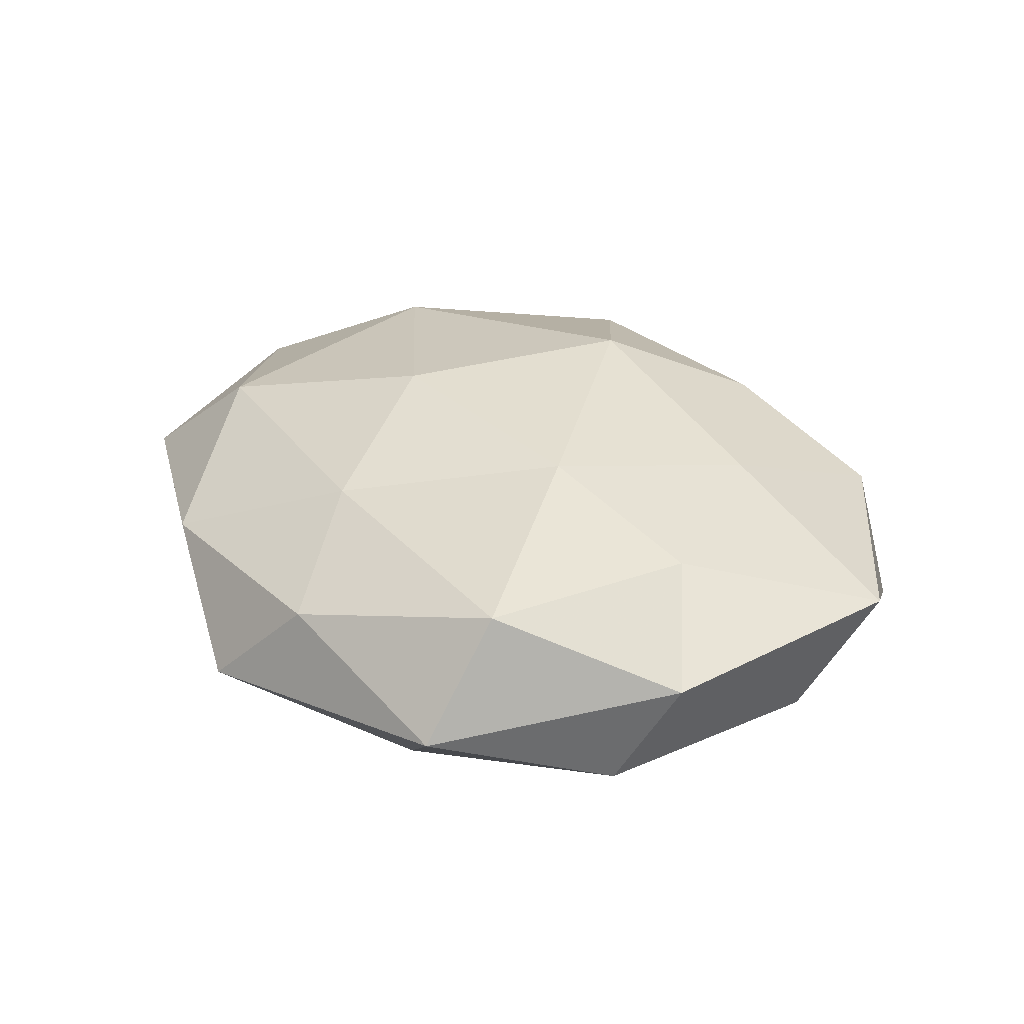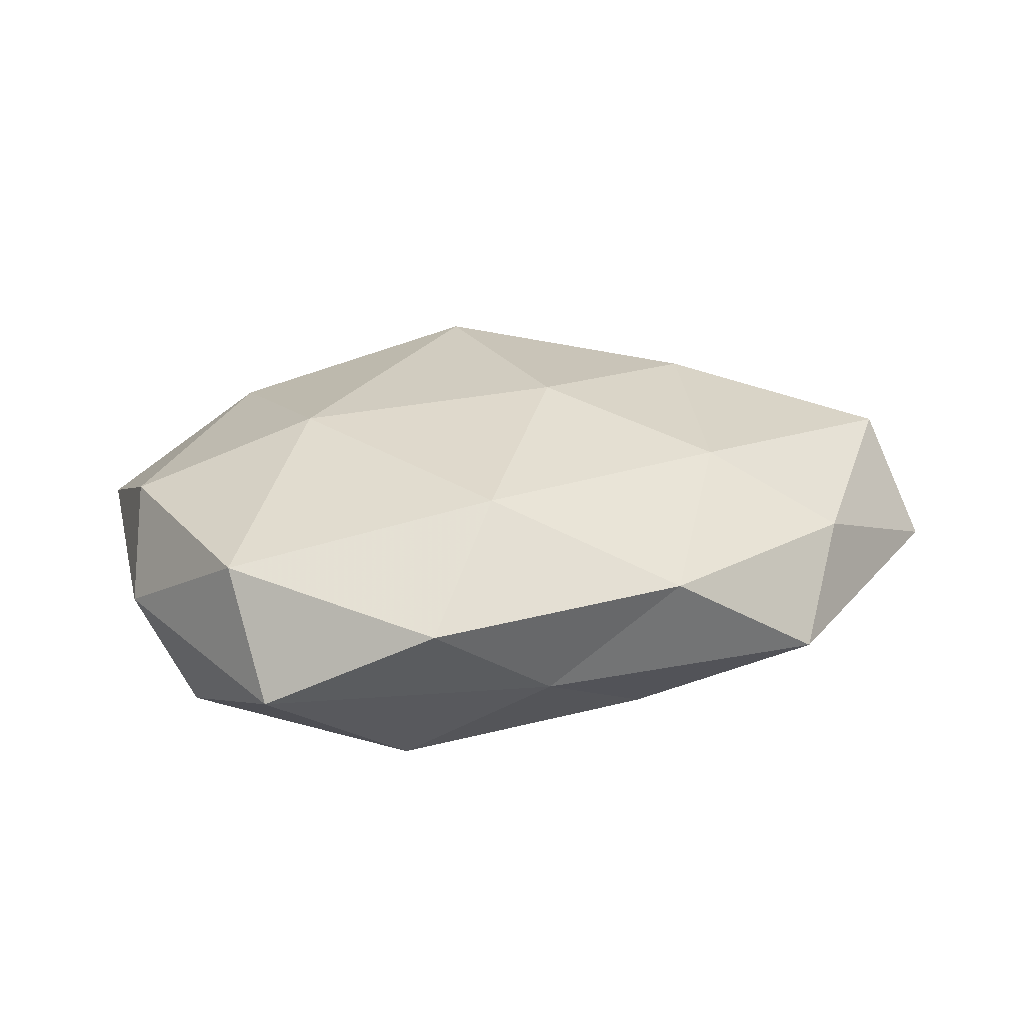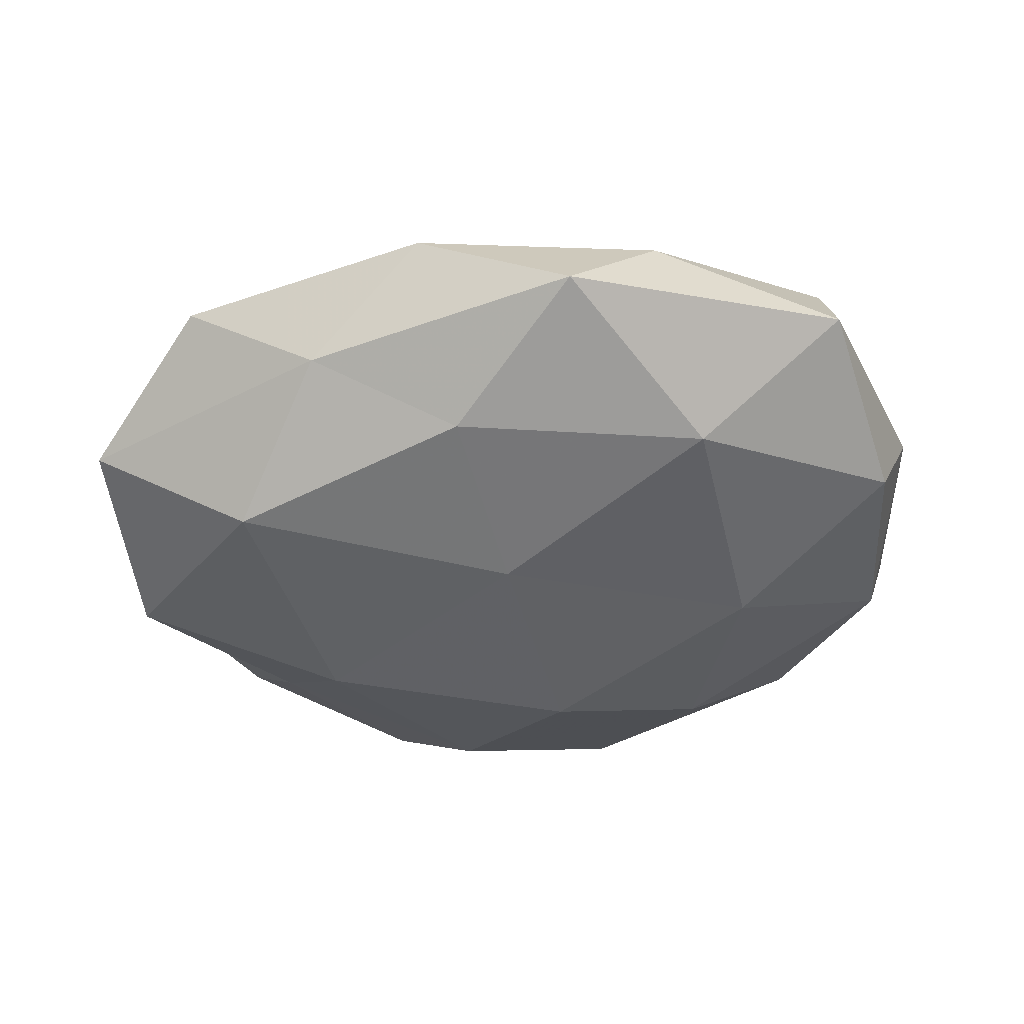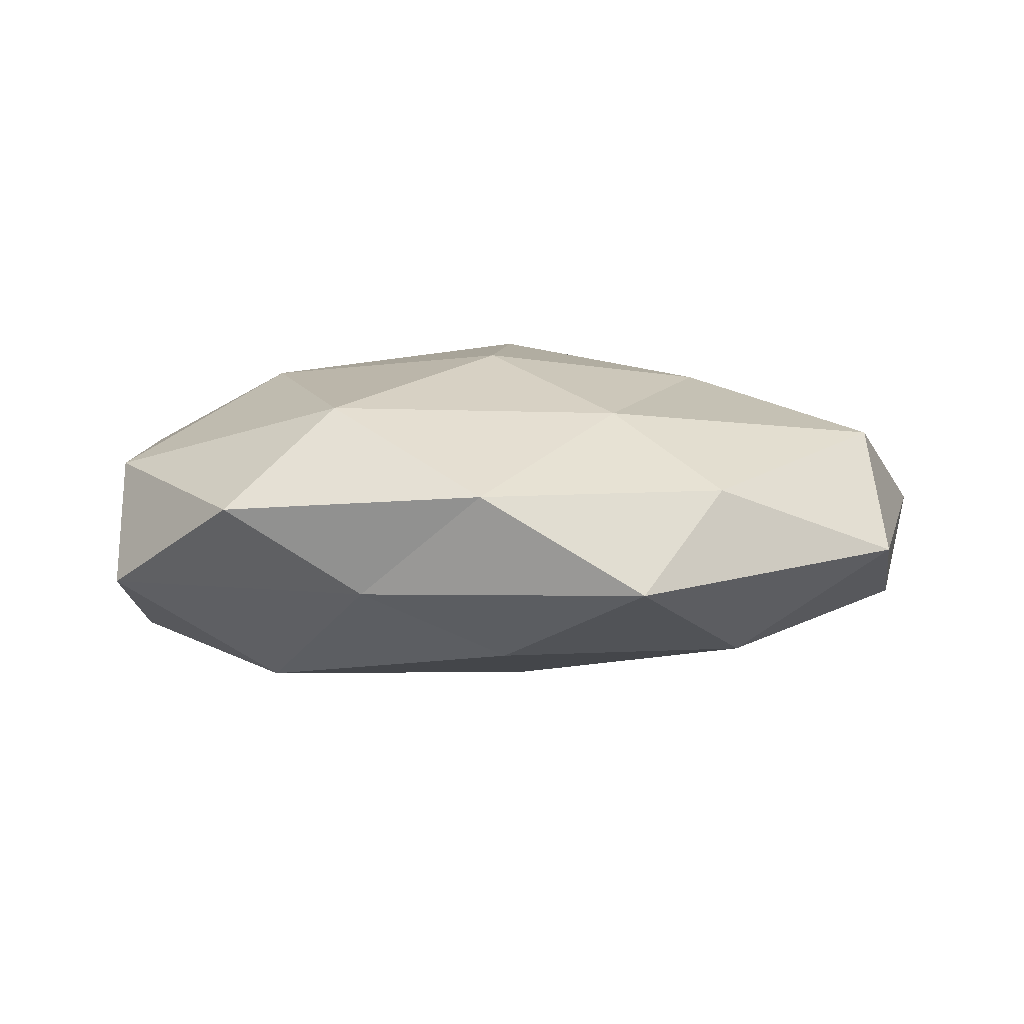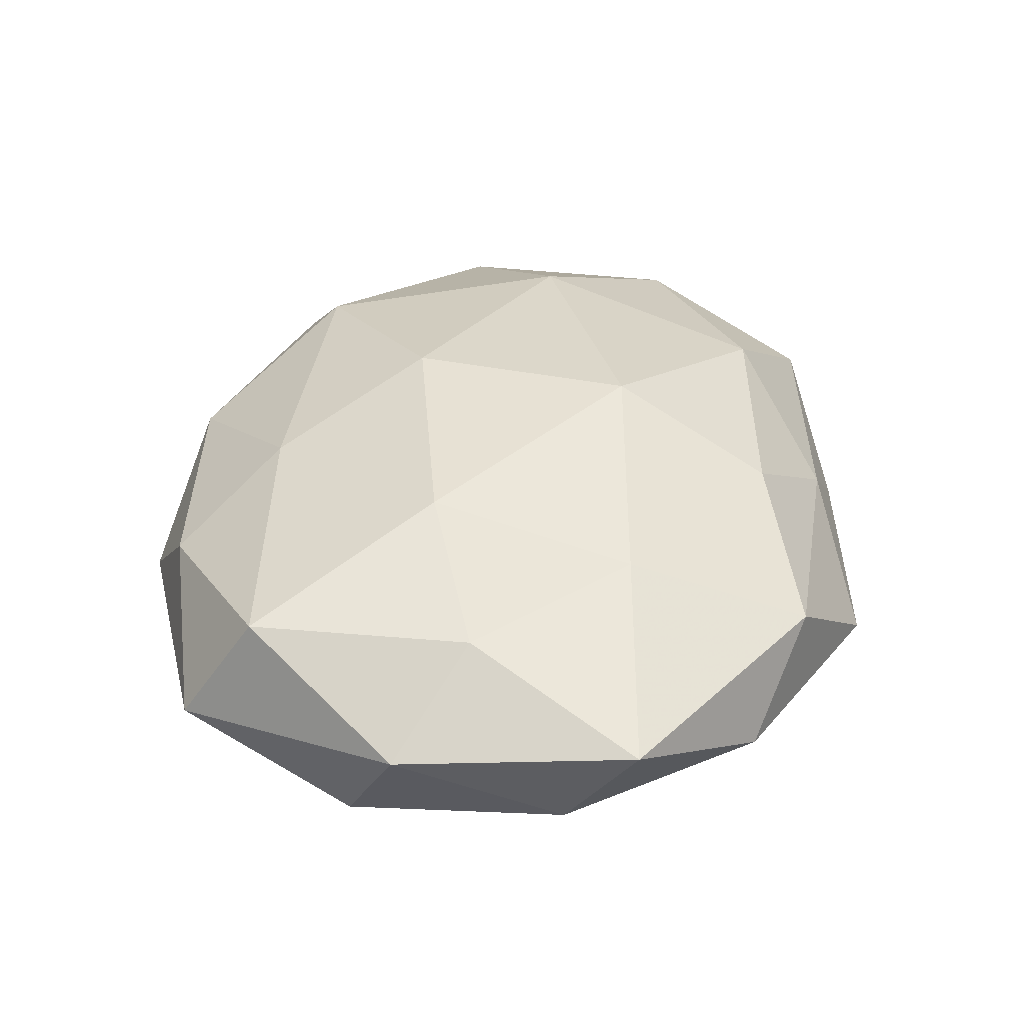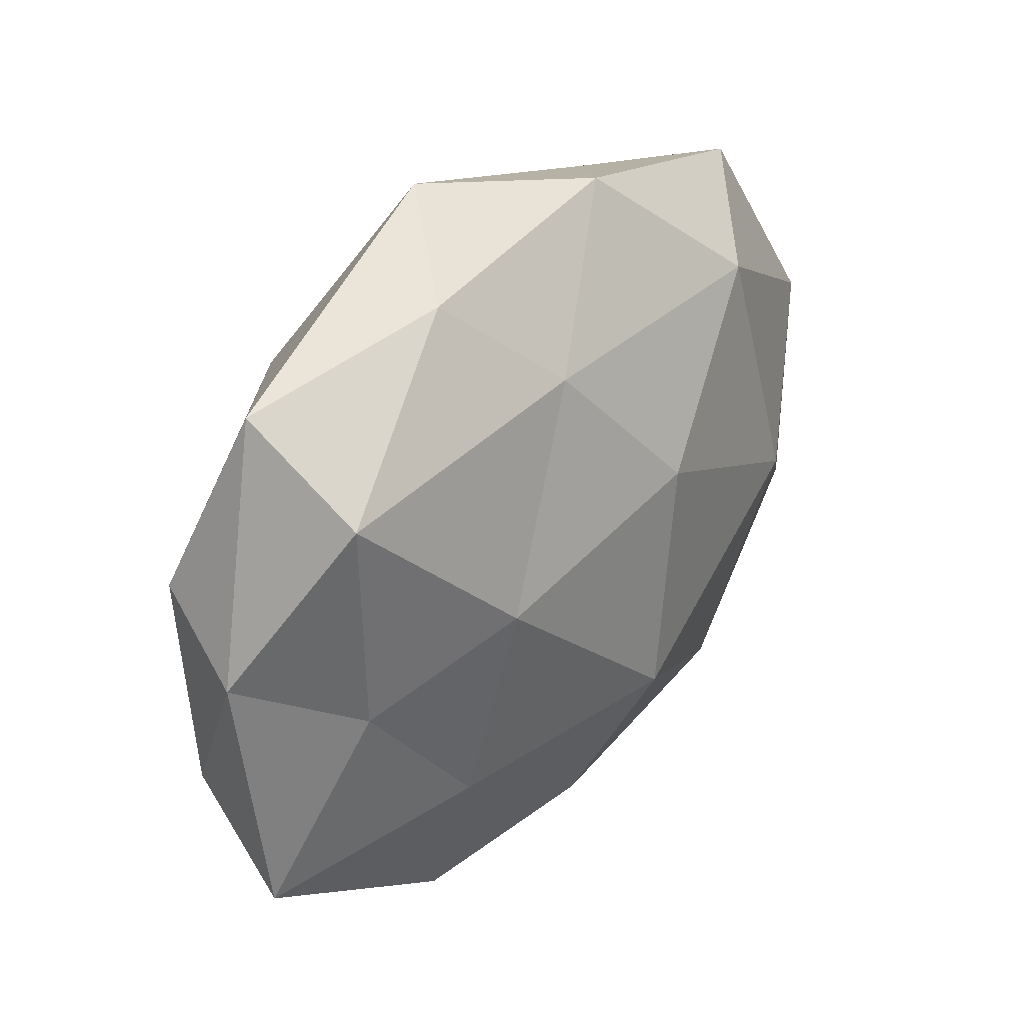
<metadata>
{"format":"obj","ext":"obj","renderer":"f3d","projection":"perspective","resolution":1024,"background":"white","views":[{"elev":27.3,"azim":-119.1,"up":"+Z"},{"elev":19.9,"azim":142.5,"up":"+Z"},{"elev":-42.3,"azim":-176.3,"up":"+Z"},{"elev":4.6,"azim":173.4,"up":"+Z"},{"elev":37.3,"azim":-82.2,"up":"+Z"},{"elev":35.3,"azim":-52.6,"up":"+Y"}]}
</metadata>
<code>
v 0.003366 0.01284 0.02266
v -0.002114 -0.01522 0.02419
v 0.01926 -0.04509 -0.00606
v -0.01166 -0.04952 -0.005835
v -0.05488 -0.02294 0.006508
v -0.04301 -0.0007665 0.01212
v 0.03276 0.02118 -0.01882
v -0.05575 0.007119 0.002591
v -0.01105 0.0491 -0.005901
v -0.02541 -0.02886 -0.01424
v 0.03912 0.03672 0.003963
v -0.00686 -0.03487 0.01507
v -0.02494 0.006499 0.01955
v 0.008429 0.0456 0.005895
v 0.05428 -0.009801 -0.002416
v 0.02527 0.02961 0.01615
v 0.05022 -0.001806 -0.01481
v -0.0513 0.01364 -0.009899
v -0.006511 -0.01595 -0.02347
v -0.02192 0.04208 0.006223
v 0.007907 -0.03465 -0.01609
v 0.03158 -0.001494 0.0201
v -0.03929 -0.03661 -0.003462
v 0.04903 -0.01629 0.01027
v -0.02684 0.02915 -0.01536
v -0.04497 0.03608 -0.001948
v 0.02323 -0.03079 0.01518
v -0.02891 -0.0192 0.01531
v 0.05325 0.02101 -0.006422
v 0.0224 0.03768 -0.006595
v 0.04156 -0.03812 0.002165
v 0.05248 0.01226 0.008414
v -0.05138 -0.01371 -0.007556
v -0.04423 0.02669 0.0126
v 0.006451 -0.04273 0.005086
v 0.0244 -0.00974 -0.02128
v 0.004073 0.03324 -0.0152
v -0.03205 -0.0009847 -0.01838
v -0.0008911 0.01095 -0.02083
v 0.03359 -0.02411 -0.01011
v -0.01027 0.03021 0.01537
v -0.02637 -0.04184 0.007129
f 5 6 8
f 2 1 13
f 11 14 16
f 9 20 14
f 3 4 21
f 4 10 21
f 21 10 19
f 2 22 1
f 1 22 16
f 4 23 10
f 26 18 8
f 9 26 20
f 25 26 9
f 25 18 26
f 12 27 2
f 27 22 2
f 27 24 22
f 28 6 5
f 12 2 28
f 2 13 28
f 28 13 6
f 7 29 17
f 17 29 15
f 9 14 30
f 30 14 11
f 30 29 7
f 30 11 29
f 24 31 15
f 27 31 24
f 16 32 11
f 22 32 16
f 15 32 24
f 22 24 32
f 29 11 32
f 29 32 15
f 5 8 33
f 33 8 18
f 23 5 33
f 33 10 23
f 34 8 6
f 6 13 34
f 26 8 34
f 20 26 34
f 35 4 3
f 12 35 27
f 35 3 31
f 35 31 27
f 7 17 36
f 19 36 21
f 37 25 9
f 37 30 7
f 37 9 30
f 38 19 10
f 25 38 18
f 38 10 33
f 18 38 33
f 7 36 39
f 39 36 19
f 37 7 39
f 37 39 25
f 39 19 38
f 39 38 25
f 15 40 17
f 21 40 3
f 31 3 40
f 31 40 15
f 36 17 40
f 36 40 21
f 13 1 41
f 16 41 1
f 14 41 16
f 14 20 41
f 13 41 34
f 34 41 20
f 42 23 4
f 42 5 23
f 28 5 42
f 12 28 42
f 42 4 35
f 12 42 35

</code>
